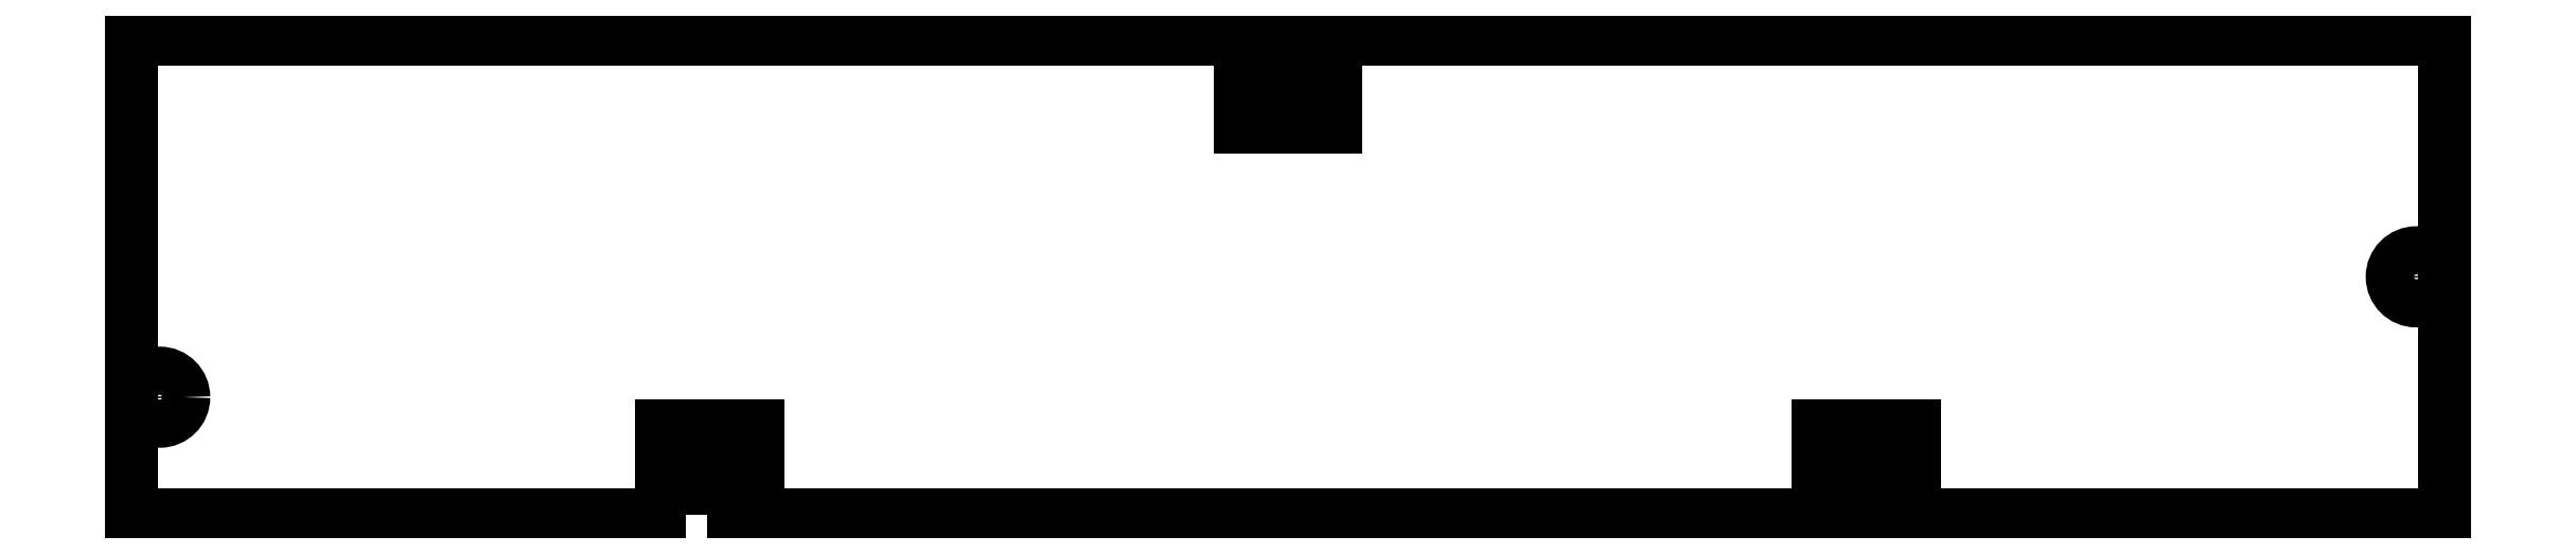
<metadata>
{"format":"dxf","ext":"dxf","renderer":"ezdxf+matplotlib","layout":"modelspace","background":"white","min_lineweight":24,"dpi":150}
</metadata>
<code>
0
SECTION
2
ENTITIES
0
CIRCLE
8
0
10
70.25
20
-14.8
30
0
40
1.5
210
0
220
-0
230
1
0
CIRCLE
8
0
10
-70.25
20
-22.3
30
0
40
1.5
210
0
220
-0
230
1
0
LWPOLYLINE
8
0
90
28
70
1
43
0
10
-37.5
20
-29.6
10
-37.5
20
-26.6
10
-39
20
-26.6
10
-39
20
-24.1
10
-33
20
-24.1
10
-33
20
-26.6
10
-34.5
20
-26.6
10
-34.5
20
-29.6
10
34.5
20
-29.6
10
34.5
20
-26.6
10
33
20
-26.6
10
33
20
-24.1
10
39
20
-24.1
10
39
20
-26.6
10
37.5
20
-26.6
10
37.5
20
-29.6
10
72
20
-29.6
10
72
20
0
10
1.5
20
0
10
1.5
20
-3
10
3
20
-3
10
3
20
-5.5
10
-3
20
-5.5
10
-3
20
-3
10
-1.5
20
-3
10
-1.5
20
0
10
-72
20
0
10
-72
20
-29.6
0
ENDSEC
0
EOF

</code>
